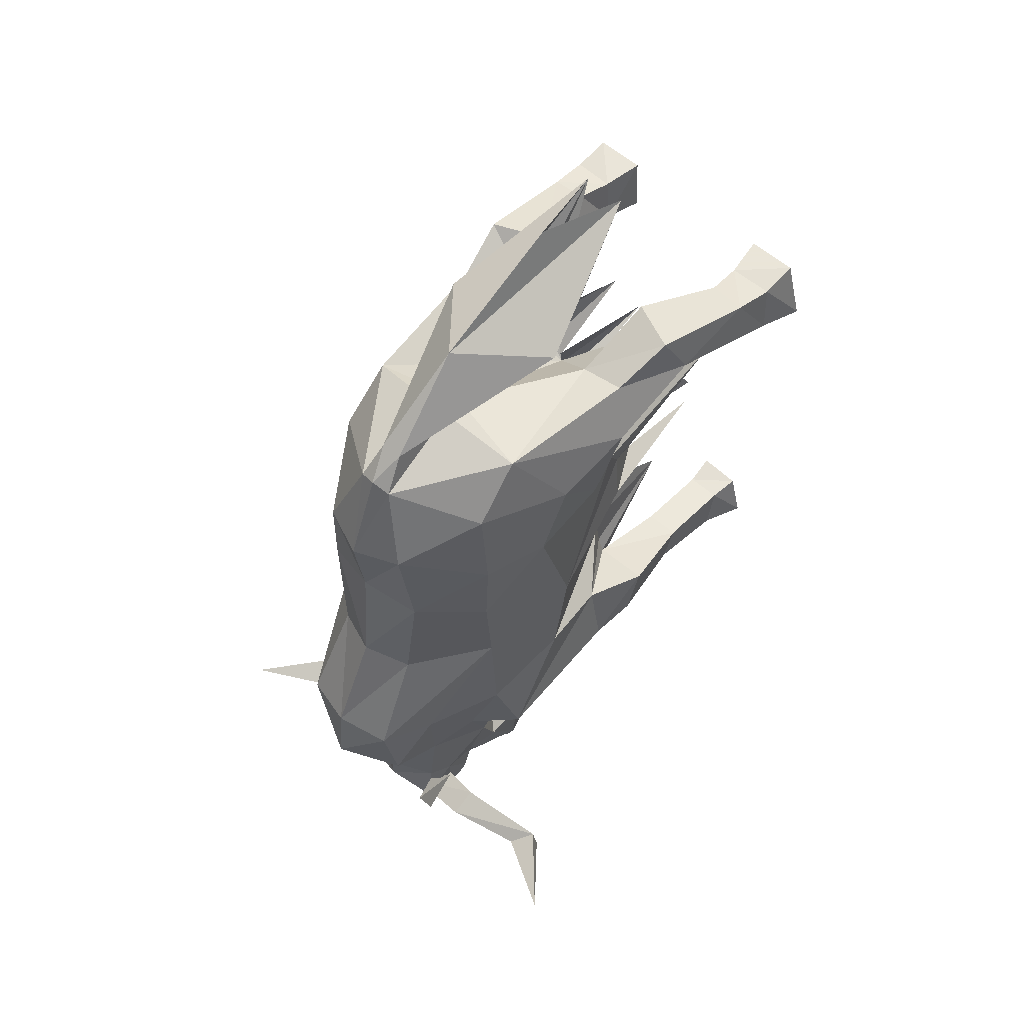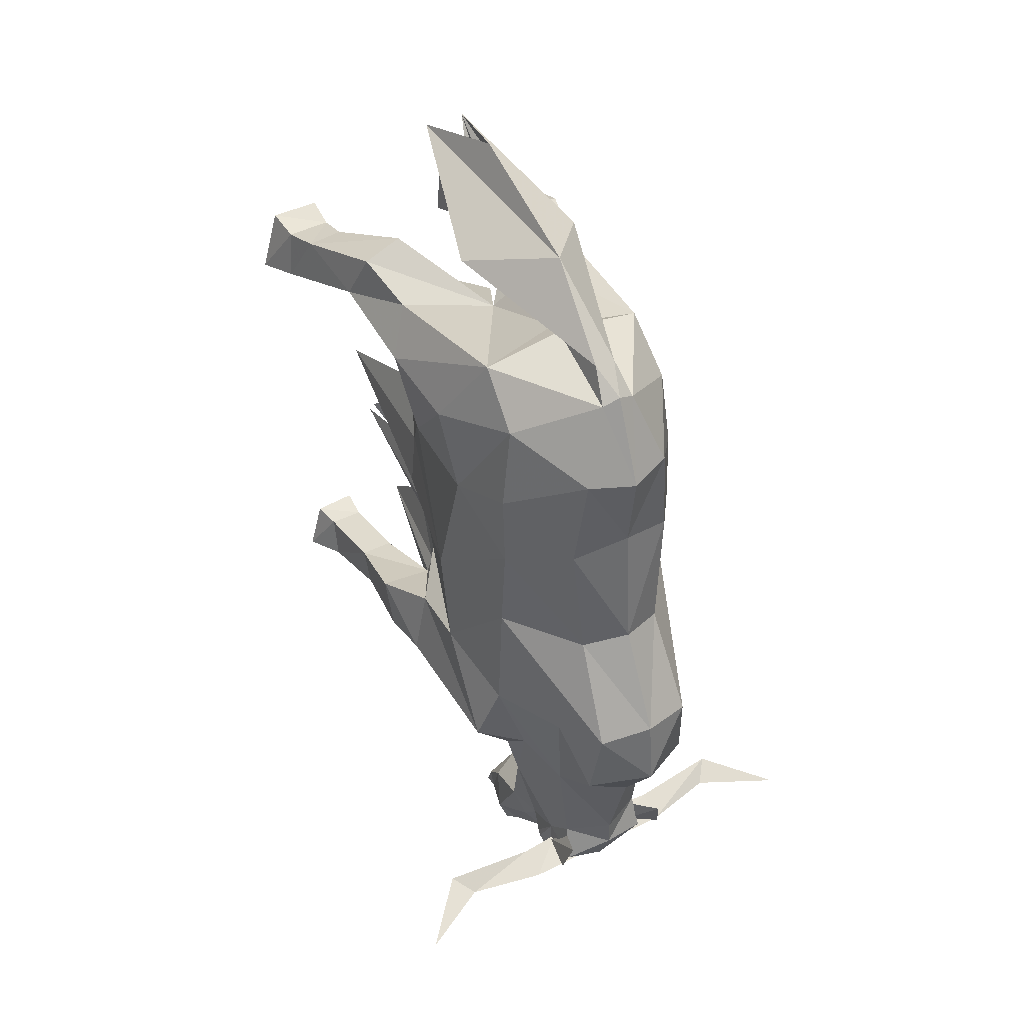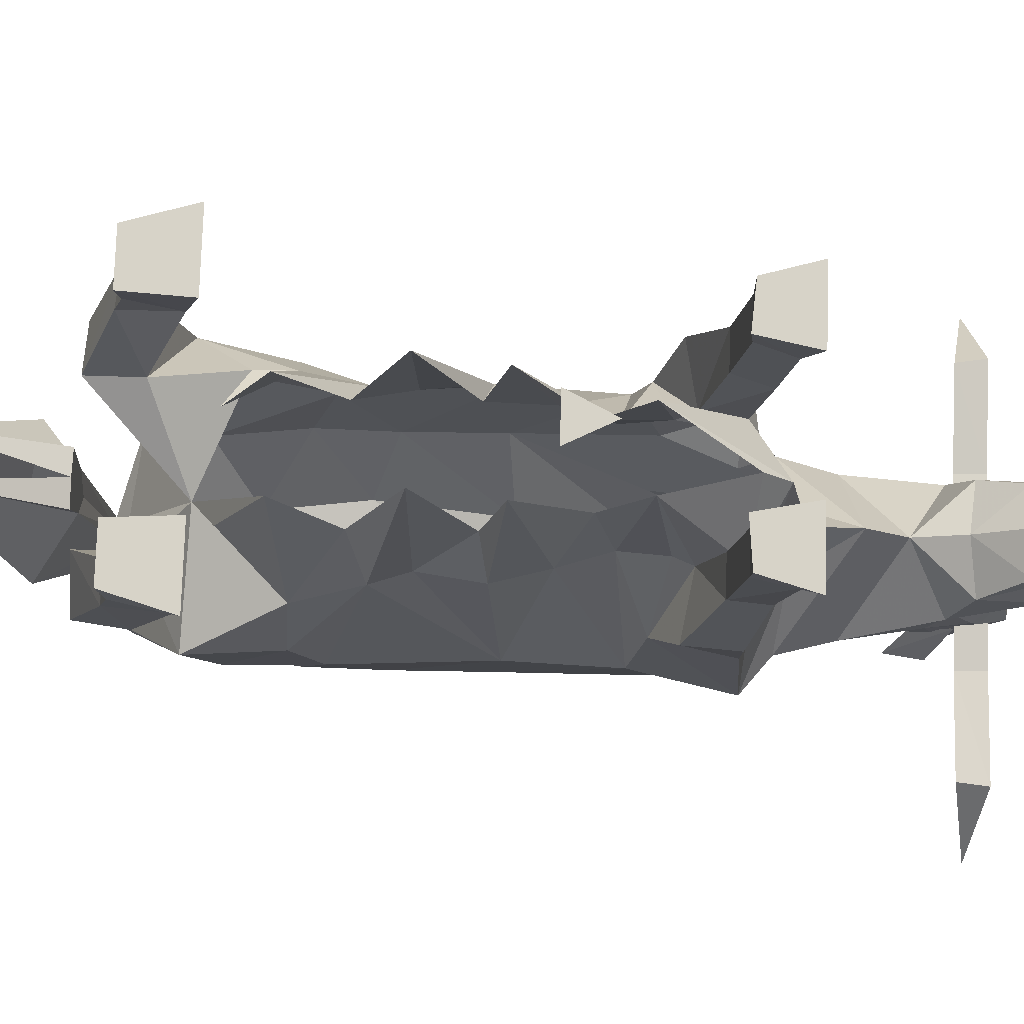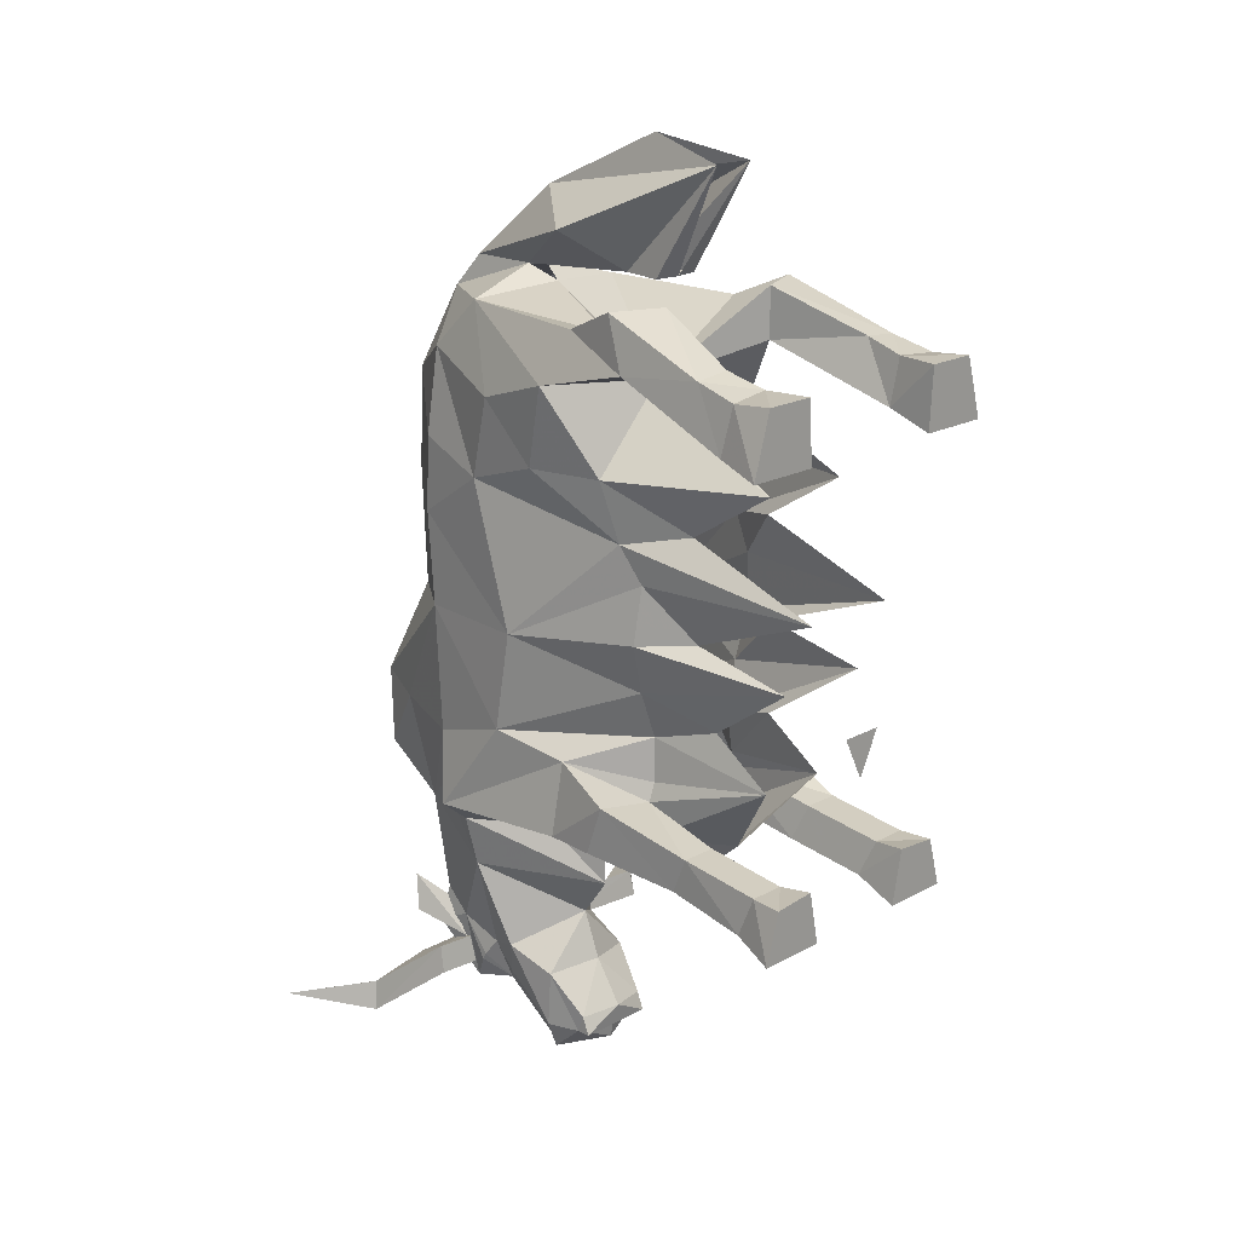
<metadata>
{"format":"obj","ext":"obj","renderer":"f3d","projection":"perspective","resolution":1024,"background":"white","views":[{"elev":58.6,"azim":42.1,"up":"+Z"},{"elev":41.4,"azim":-31.4,"up":"+Z"},{"elev":76.9,"azim":91.8,"up":"+Y"},{"elev":19.1,"azim":134.4,"up":"+Z"}]}
</metadata>
<code>
v 0 -0.375 -0.3594
v -0.125 -0.4453 -0.2891
v -0.07812 -0.1719 -0.125
v 0 -0.3125 -0.3047
v 0.125 -0.4453 -0.2891
v 0.1172 -0.5156 -0.3125
v 0 -0.6953 -0.4141
v -0.1172 -0.5156 -0.3125
v -0.2656 -0.4844 -0.2891
v -0.1328 -0.2812 -0.3203
v -0.1328 -0.4375 -0.2031
v -0.1172 -0.4375 -0.1641
v -0.2266 -0.5938 -0.1328
v -0.1094 -0.4453 -0.07031
v -0.07812 -0.3047 -0.03125
v 0.07812 -0.1719 -0.125
v 0.1328 -0.4375 -0.2031
v 0.1328 -0.2812 -0.3203
v 0.2656 -0.4844 -0.2891
v 0.1172 -0.4375 -0.1641
v 0.2266 -0.5938 -0.1328
v 0.2656 -0.4453 -0.1797
v 0.2266 -0.25 -0.2422
v 0.1484 -0.25 -0.2422
v 0.1328 -0.1016 -0.3438
v 0.2344 -0.1016 -0.3516
v 0.2266 -0.2812 -0.3203
v 0.2578 -0.5938 -0.2891
v 0.2656 -0.9219 -0.3125
v 0.0625 -0.8047 -0.3906
v 0 -0.6953 -0.5156
v -0.0625 -0.8047 -0.3906
v -0.2656 -0.9219 -0.3125
v -0.2578 -0.5938 -0.2891
v -0.2656 -0.4453 -0.1797
v -0.2266 -0.2812 -0.3203
v -0.2344 -0.1016 -0.3516
v -0.1328 -0.1016 -0.3438
v -0.1484 -0.25 -0.2422
v -0.2266 -0.25 -0.2422
v -0.25 -0.7656 -0.1016
v -0.1406 -0.4531 0.03125
v -0.1094 -0.1016 0.1094
v -0.05469 -0.5 0.8516
v -0.03906 -0.5938 0.8516
v -0.04688 -0.3516 1.086
v 0 -0.4922 0.8516
v 0 -0.6406 0.8516
v 0 -0.8906 0.8281
v -0.02344 -0.8906 0.8281
v -0.1484 -0.6797 0.9375
v 0 -0.8516 0.9922
v 0 -0.5547 1.125
v 0.04688 -0.3516 1.086
v 0.1484 -0.6797 0.9375
v 0.03906 -0.5938 0.8516
v 0.05469 -0.5 0.8516
v 0.02344 -0.8906 0.8281
v 0.02344 -1.039 0.8281
v 0.03906 -1.094 0.7578
v 0.1953 -0.8672 0.7812
v 0 -0.8281 0.7969
v 0.1328 -0.5547 0.75
v 0.03125 -0.5156 0.6484
v -0.1953 -0.8672 0.7812
v -0.03906 -1.094 0.7578
v -0.02344 -1.039 0.8281
v 0 -1.039 0.8281
v -0.2656 0 -0.375
v -0.2266 -0.07031 -0.2656
v -0.2344 0 -0.2656
v -0.1406 0 -0.2578
v -0.1172 0 -0.375
v -0.1484 -0.07031 -0.2656
v -0.3281 0 0.5938
v -0.3047 -0.1016 0.6172
v -0.2891 -0.08594 0.7188
v -0.2891 0 0.7266
v -0.1797 0 0.7266
v -0.1719 0 0.5938
v -0.1797 -0.1016 0.625
v -0.1484 -0.3828 0.7188
v -0.2812 -0.375 0.7188
v -0.2812 -0.1797 0.7422
v -0.1953 -0.09375 0.7266
v -0.1797 -1.008 -0.3125
v -0.2266 -0.9609 -0.1641
v -0.1875 -0.9375 -0.375
v -0.1562 -0.9375 -0.4922
v -0.1328 -1.102 -0.3828
v -0.1641 -1.141 -0.1484
v -0.2266 -0.9766 0.1172
v 0 -0.7578 -0.6016
v -0.125 -0.8672 -0.6797
v -0.1016 -0.9375 -0.7031
v -0.1094 -1.031 -0.6641
v -0.1016 -1.094 -0.6172
v 0 -1.141 -0.6172
v 0 -1.203 -0.4062
v -0.1328 -1.234 -0.2891
v -0.1172 -1.258 -0.125
v -0.1016 -1.141 0.1016
v -0.2266 -0.9922 0.3203
v -0.25 -0.7266 0.1172
v -0.1719 -0.4453 0.1406
v -0.1094 -0.3281 0.1562
v -0.2031 -0.1797 0.75
v -0.1484 -0.3828 0.8281
v -0.2578 -0.4297 0.8281
v -0.1953 -0.4844 0.5547
v -0.2812 -0.5938 0.6641
v -0.2344 -0.5547 0.7734
v -0.2031 -0.9766 0.6719
v -0.1016 -1.141 0.5859
v -0.2656 -0.7656 0.6094
v -0.25 -0.8203 0.4297
v -0.2266 -0.9844 0.4844
v -0.125 -1.125 0.375
v 0 -1.156 0.4062
v 0 -1.18 0.5781
v 0 -1.102 0.7734
v 0.1016 -1.141 0.5859
v 0.2031 -0.9766 0.6719
v 0.2656 -0.7656 0.6094
v 0.2812 -0.5938 0.6641
v 0.2344 -0.5547 0.7734
v 0.2578 -0.4297 0.8281
v 0.1484 -0.3828 0.8281
v 0.1484 -0.3828 0.7188
v 0.2031 -0.5078 0.4766
v 0.1016 -0.1562 0.4922
v 0.1016 -0.3828 0.5938
v -0.2578 -0.6484 0.4844
v -0.2031 -0.5078 0.4766
v -0.1719 -0.4844 0.3438
v 0 -1.18 0.1172
v 0.125 -1.125 0.375
v -0.1016 -0.3828 0.5938
v -0.1016 -0.1562 0.4922
v -0.1094 -0.3438 0.375
v -0.1562 -0.4375 0.2656
v -0.1094 -0.03906 0.2656
v -0.09375 -1.086 -0.7031
v -0.1328 -1.172 -0.6016
v -0.1484 -1.148 -0.6797
v -0.1094 -1.031 -0.7188
v -0.1016 -1.094 -0.6406
v -0.07031 -0.9219 -0.7969
v -0.1094 -0.9688 -0.7422
v -0.1016 -0.8906 -0.7578
v -0.07031 -0.7969 -0.8906
v 0 -0.8047 -0.9062
v 0 -0.9375 -0.8125
v 0 -0.9844 -0.8203
v -0.09375 -1.008 -0.8125
v -0.1094 -0.9766 -0.7578
v 0 -1.141 -0.6797
v 0.1016 -1.094 -0.6172
v 0.1328 -1.102 -0.3828
v 0.1328 -1.234 -0.2891
v 0 -1.305 -0.2656
v 0 -1.289 -0.1094
v 0.1016 -1.141 0.1016
v 0.2266 -0.9922 0.3203
v 0.2266 -0.9844 0.4844
v 0.25 -0.8203 0.4297
v 0.2578 -0.6484 0.4844
v 0.1719 -0.4844 0.3438
v 0.1094 -0.3438 0.375
v -0.1094 -1.117 -0.7031
v 0 -1.102 -0.7656
v 0.1094 -1.117 -0.7031
v 0.1094 -1.031 -0.6641
v 0.1562 -0.9375 -0.4922
v 0.1797 -1.008 -0.3125
v 0.2266 -0.9609 -0.1641
v 0.1641 -1.141 -0.1484
v 0.1172 -1.258 -0.125
v 0.2266 -0.9766 0.1172
v 0.25 -0.7266 0.1172
v 0.09375 -1.008 -0.8125
v 0.1094 -0.9766 -0.7578
v 0.1094 -0.9688 -0.7422
v 0.1016 -0.9375 -0.7031
v 0.125 -0.8672 -0.6797
v 0.1875 -0.9375 -0.375
v 0.25 -0.7656 -0.1016
v 0 -0.7656 -0.9141
v -0.08594 -0.7656 -0.9062
v 0 -0.6797 -0.8828
v 0.08594 -0.7656 -0.9062
v 0.07031 -0.7969 -0.8906
v 0.07031 -0.9219 -0.7969
v 0.1016 -0.8906 -0.7578
v 0.1094 -0.7656 -0.8438
v 0.1094 -0.7578 -0.7188
v 0 -0.7188 -0.7031
v -0.1094 -0.7578 -0.7188
v -0.1094 -0.7656 -0.8438
v -0.08594 -0.6953 -0.8438
v 0 -0.6719 -0.8438
v 0.08594 -0.6953 -0.8438
v -0.08594 -0.6797 -0.8047
v -0.08594 -0.6641 -0.8438
v 0 -0.6641 -0.8438
v 0.08594 -0.6641 -0.8438
v 0.08594 -0.6797 -0.8047
v 0 -0.6562 -0.7969
v 0 0 -0.0625
v -0.04688 0 0.03125
v 0.04688 0 0.03125
v 0.07812 -0.3047 -0.03125
v 0.1094 -0.1016 0.1094
v 0.1406 -0.4531 0.03125
v 0.1094 -0.4453 -0.07031
v 0.2656 0 -0.375
v 0.2266 -0.07031 -0.2656
v 0.1172 0 -0.375
v 0.1406 0 -0.2578
v 0.2344 0 -0.2656
v 0.1484 -0.07031 -0.2656
v 0.3281 0 0.5938
v 0.2891 -0.08594 0.7188
v 0.3047 -0.1016 0.6172
v 0.1719 0 0.5938
v 0.1797 0 0.7266
v 0.2891 0 0.7266
v 0.1953 -0.09375 0.7266
v 0.2812 -0.1797 0.7422
v 0.2812 -0.375 0.7188
v 0.1797 -0.1016 0.625
v 0.2031 -0.1797 0.75
v 0.09375 -1.086 -0.7031
v 0.1484 -1.148 -0.6797
v 0.1328 -1.172 -0.6016
v 0.1016 -1.094 -0.6406
v 0.1094 -1.031 -0.7188
v 0.1562 -0.4375 0.2656
v 0.1094 -0.03906 0.2656
v 0.1719 -0.4453 0.1406
v 0.1094 -0.3281 0.1562
v 0.03906 -1.094 -0.75
v 0.1875 -1.094 -0.75
v 0.1875 -1.031 -0.7188
v 0.09375 -1.023 -0.7188
v 0.1875 -1.023 -0.7812
v 0.09375 -1.016 -0.7812
v 0.3594 -1.055 -0.75
v 0.3984 -1.008 -0.7188
v 0.4062 -1 -0.7812
v 0.5312 -1.148 -0.75
v -0.1875 -1.094 -0.75
v -0.03906 -1.094 -0.75
v -0.09375 -1.023 -0.7188
v -0.1875 -1.031 -0.7188
v -0.3594 -1.055 -0.75
v -0.4062 -1 -0.7812
v -0.1875 -1.023 -0.7812
v -0.09375 -1.016 -0.7812
v -0.3984 -1.008 -0.7188
v -0.5312 -1.148 -0.75
f 1 2 3
f 1 3 4
f 1 4 5
f 1 5 6
f 1 6 7
f 1 7 8
f 1 8 2
f 12 14 15
f 12 15 3
f 12 3 11
f 11 3 2
f 5 4 16
f 5 16 17
f 18 24 25
f 18 25 26
f 18 26 27
f 10 36 37
f 10 37 38
f 10 38 39
f 14 42 43
f 14 43 15
f 38 74 39
f 39 74 40
f 40 74 70
f 40 70 37
f 40 37 36
f 76 81 82
f 76 82 83
f 76 83 84
f 76 84 77
f 77 84 85
f 42 105 106
f 42 106 43
f 107 84 108
f 107 108 82
f 107 82 81
f 107 81 85
f 107 85 84
f 84 109 108
f 83 109 84
f 64 130 131
f 64 131 132
f 134 110 138
f 134 138 139
f 134 139 135
f 135 139 140
f 135 140 141
f 105 141 142
f 105 142 106
f 130 168 169
f 130 169 131
f 209 210 211
f 140 142 141
f 212 213 214
f 212 214 215
f 212 215 16
f 16 215 20
f 16 20 17
f 217 221 23
f 217 23 26
f 26 23 27
f 223 228 229
f 223 229 224
f 224 229 230
f 224 230 129
f 224 129 231
f 221 24 23
f 24 221 25
f 232 128 229
f 232 229 228
f 232 228 231
f 232 231 129
f 232 129 128
f 229 128 127
f 229 127 230
f 168 238 239
f 168 239 169
f 240 214 213
f 240 213 241
f 240 241 238
f 238 241 239
f 2 8 9
f 2 11 8
f 12 11 13
f 12 13 14
f 5 19 6
f 5 6 17
f 17 20 21
f 17 21 22
f 19 22 28
f 19 28 6
f 6 28 29
f 6 29 30
f 6 30 7
f 7 32 8
f 8 32 33
f 8 33 34
f 8 34 9
f 9 34 35
f 11 35 13
f 13 35 34
f 13 34 33
f 13 33 41
f 13 41 14
f 14 41 42
f 62 61 63
f 62 63 64
f 62 64 65
f 86 87 33
f 86 33 88
f 87 41 33
f 32 88 33
f 41 104 42
f 42 104 105
f 113 65 115
f 113 115 116
f 61 123 124
f 61 124 125
f 61 125 126
f 61 126 63
f 64 125 130
f 133 116 115
f 133 115 111
f 133 111 134
f 133 134 135
f 133 135 116
f 116 135 104
f 134 111 110
f 135 141 104
f 104 141 105
f 111 115 65
f 111 65 112
f 112 65 64
f 62 110 64
f 123 166 124
f 124 166 167
f 124 167 125
f 125 167 130
f 130 167 168
f 175 186 29
f 175 29 176
f 176 29 187
f 30 29 186
f 20 215 21
f 21 215 187
f 21 187 29
f 21 29 28
f 21 28 22
f 214 187 215
f 187 214 180
f 167 166 168
f 168 166 180
f 168 180 238
f 240 238 180
f 240 180 214
f 2 9 10
f 2 10 11
f 5 17 18
f 5 18 19
f 17 22 23
f 17 23 24
f 17 24 18
f 18 27 19
f 19 27 22
f 9 35 36
f 9 36 10
f 10 39 11
f 11 39 40
f 11 40 35
f 40 36 35
f 108 109 64
f 108 64 82
f 82 64 110
f 82 110 111
f 82 111 83
f 83 111 112
f 83 112 109
f 63 126 127
f 63 127 128
f 63 128 129
f 63 129 64
f 64 129 125
f 112 64 109
f 27 23 22
f 230 127 126
f 230 126 125
f 230 125 129
f 8 11 12
f 17 6 20
f 7 30 31
f 7 31 32
f 86 88 89
f 86 89 90
f 86 90 87
f 87 90 91
f 87 91 92
f 87 92 41
f 88 32 31
f 88 31 89
f 89 31 93
f 92 103 104
f 92 104 41
f 113 116 117
f 116 104 103
f 116 103 117
f 143 144 145
f 146 145 144
f 146 144 147
f 147 144 143
f 123 165 166
f 159 174 175
f 159 175 176
f 159 176 177
f 164 179 180
f 164 180 166
f 164 166 165
f 174 93 31
f 174 31 186
f 174 186 175
f 176 187 179
f 176 179 177
f 30 186 31
f 233 234 235
f 233 235 236
f 236 235 237
f 237 235 234
f 187 180 179
f 44 45 46
f 44 46 47
f 44 47 45
f 45 47 48
f 45 48 49
f 45 49 50
f 45 50 51
f 45 51 46
f 46 51 52
f 46 52 53
f 53 52 54
f 54 52 55
f 54 55 56
f 54 56 57
f 54 57 47
f 47 57 56
f 47 56 48
f 48 56 49
f 49 56 58
f 58 56 55
f 58 55 59
f 58 59 60
f 58 60 61
f 58 61 62
f 62 65 50
f 50 65 66
f 50 66 67
f 50 67 51
f 51 67 52
f 52 67 68
f 52 68 59
f 52 59 55
f 89 93 94
f 89 94 95
f 89 95 96
f 89 96 90
f 90 100 91
f 91 100 101
f 91 101 92
f 92 101 102
f 92 102 103
f 113 114 66
f 113 66 65
f 113 117 114
f 114 117 118
f 60 122 123
f 60 123 61
f 117 103 118
f 118 103 102
f 143 145 146
f 148 95 150
f 148 150 151
f 148 155 156
f 149 156 96
f 149 96 95
f 137 163 164
f 137 164 165
f 137 165 122
f 122 165 123
f 159 173 174
f 159 177 160
f 160 177 178
f 163 178 179
f 163 179 164
f 173 181 182
f 173 182 183
f 173 183 184
f 173 184 174
f 174 184 185
f 174 185 93
f 177 179 178
f 181 193 182
f 184 193 194
f 184 194 185
f 185 194 195
f 185 195 196
f 185 196 93
f 93 196 197
f 93 197 198
f 93 198 94
f 94 198 199
f 94 199 150
f 94 150 95
f 191 202 195
f 191 195 192
f 192 195 194
f 192 194 193
f 199 151 150
f 151 199 189
f 189 199 200
f 200 199 198
f 202 196 195
f 205 204 208
f 205 208 206
f 206 208 207
f 207 208 197
f 207 197 196
f 208 204 203
f 208 203 197
f 197 203 198
f 156 155 96
f 237 234 233
f 69 37 70
f 69 70 71
f 69 71 72
f 69 72 73
f 69 73 37
f 37 73 38
f 38 73 72
f 38 72 74
f 71 70 74
f 71 74 72
f 75 76 77
f 75 77 78
f 75 78 79
f 75 79 80
f 75 80 76
f 76 80 81
f 77 85 78
f 78 85 79
f 79 85 81
f 79 81 80
f 216 217 26
f 216 26 218
f 216 218 219
f 216 219 220
f 216 220 217
f 217 220 221
f 219 218 25
f 219 25 221
f 219 221 220
f 26 25 218
f 222 223 224
f 222 224 225
f 222 225 226
f 222 226 227
f 222 227 223
f 223 227 228
f 224 231 225
f 225 231 226
f 226 231 228
f 226 228 227
f 90 96 97
f 90 97 98
f 90 98 99
f 90 99 100
f 114 118 119
f 114 119 120
f 114 120 66
f 66 120 121
f 66 121 67
f 67 121 68
f 68 121 59
f 59 121 60
f 60 121 120
f 60 120 122
f 118 102 136
f 118 136 119
f 119 136 137
f 119 137 122
f 119 122 120
f 148 151 152
f 148 152 153
f 148 153 154
f 148 154 155
f 98 97 157
f 98 157 158
f 98 158 159
f 98 159 99
f 99 159 160
f 99 160 161
f 99 161 100
f 100 161 101
f 101 161 162
f 101 162 102
f 102 162 136
f 136 162 163
f 136 163 137
f 97 170 157
f 157 170 171
f 157 171 172
f 157 172 158
f 158 172 173
f 158 173 159
f 160 178 161
f 161 178 162
f 162 178 163
f 96 170 97
f 170 96 155
f 170 155 171
f 171 155 154
f 171 154 181
f 171 181 172
f 172 181 173
f 188 152 151
f 188 192 152
f 152 192 193
f 152 193 153
f 153 193 154
f 154 193 181
f 148 149 95
f 148 156 149
f 182 193 183
f 183 193 184
f 190 200 201
f 190 201 202
f 200 198 203
f 200 203 204
f 200 204 201
f 201 204 205
f 201 205 206
f 201 206 202
f 202 206 207
f 202 207 196
f 188 151 189
f 188 189 190
f 188 190 191
f 188 191 192
f 189 200 190
f 190 202 191
f 242 243 244
f 242 244 245
f 245 244 246
f 245 246 247
f 247 246 243
f 247 243 242
f 252 253 254
f 252 254 255
f 252 258 253
f 253 258 259
f 259 258 255
f 259 255 254
f 243 248 249
f 243 249 244
f 244 249 250
f 244 250 246
f 246 250 248
f 246 248 243
f 252 255 256
f 252 256 257
f 252 257 258
f 256 255 260
f 257 260 258
f 258 260 255
f 251 249 248
f 251 248 250
f 251 250 249
f 256 260 261
f 256 261 257
f 257 261 260

</code>
